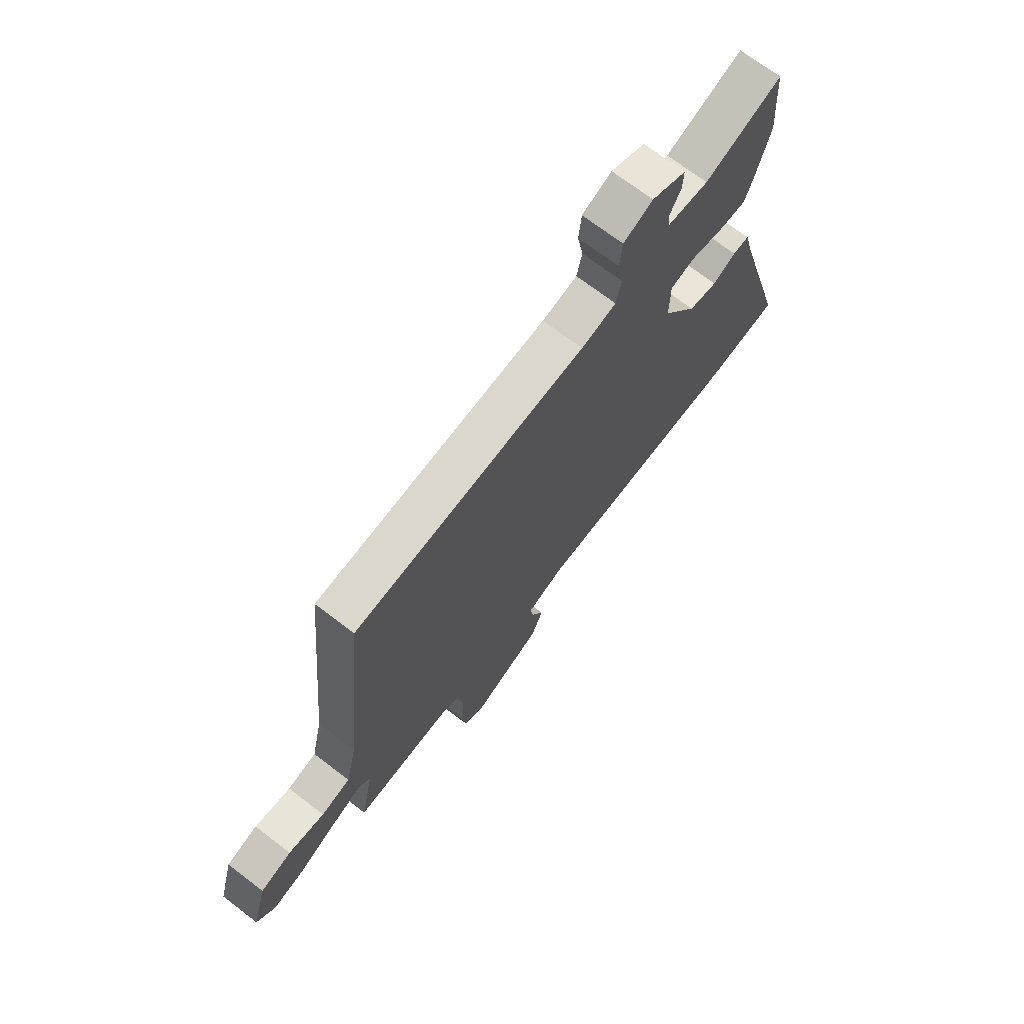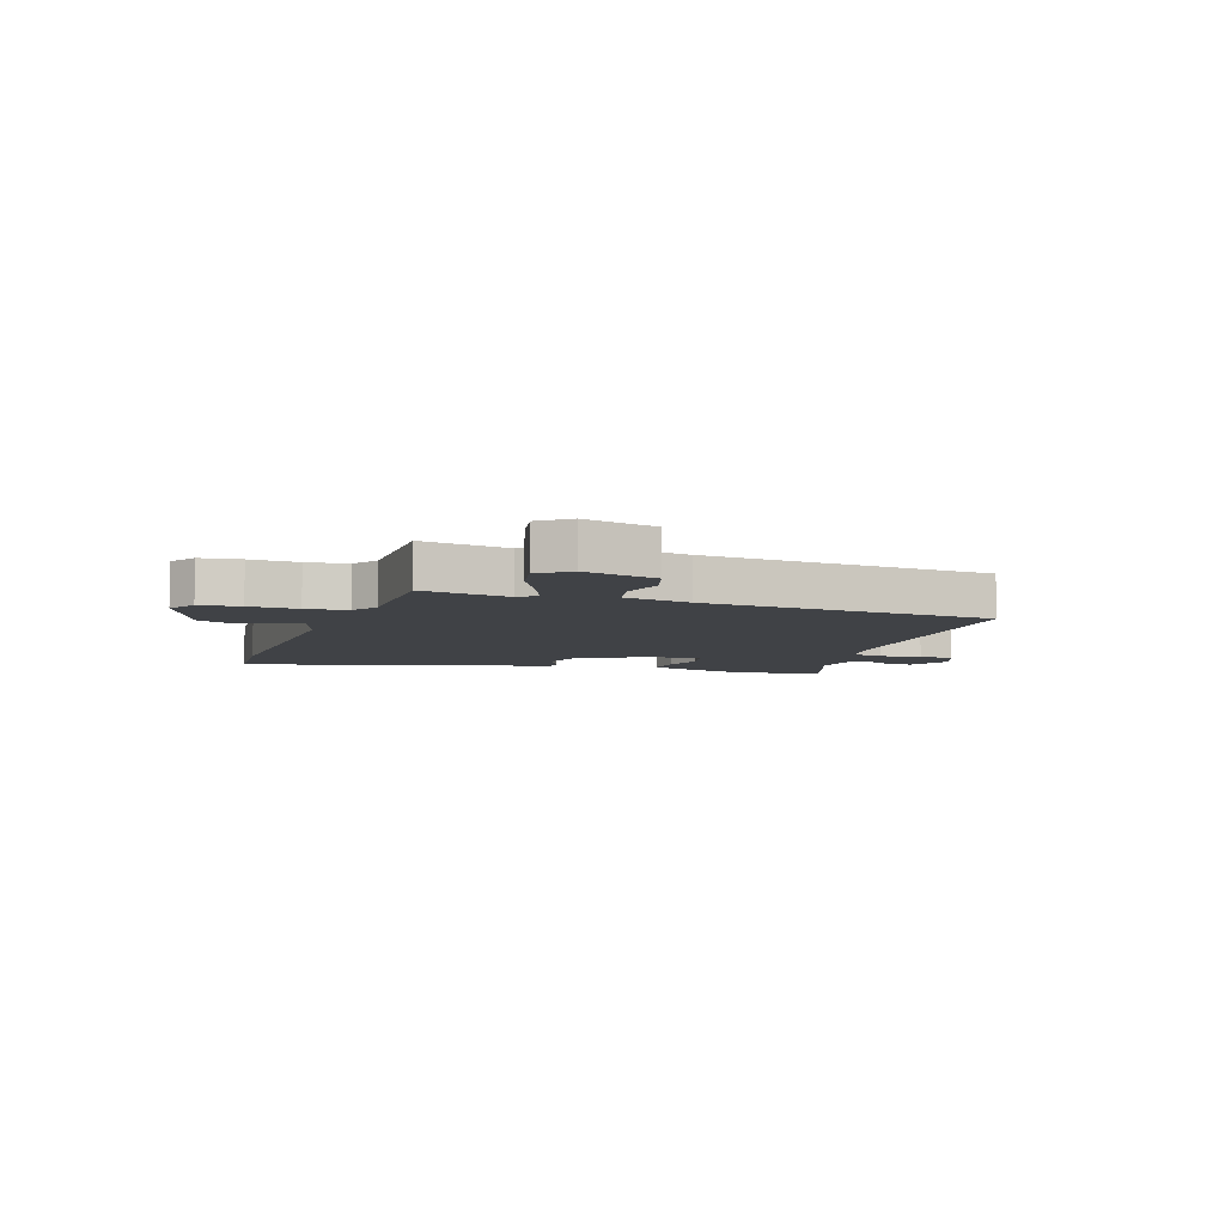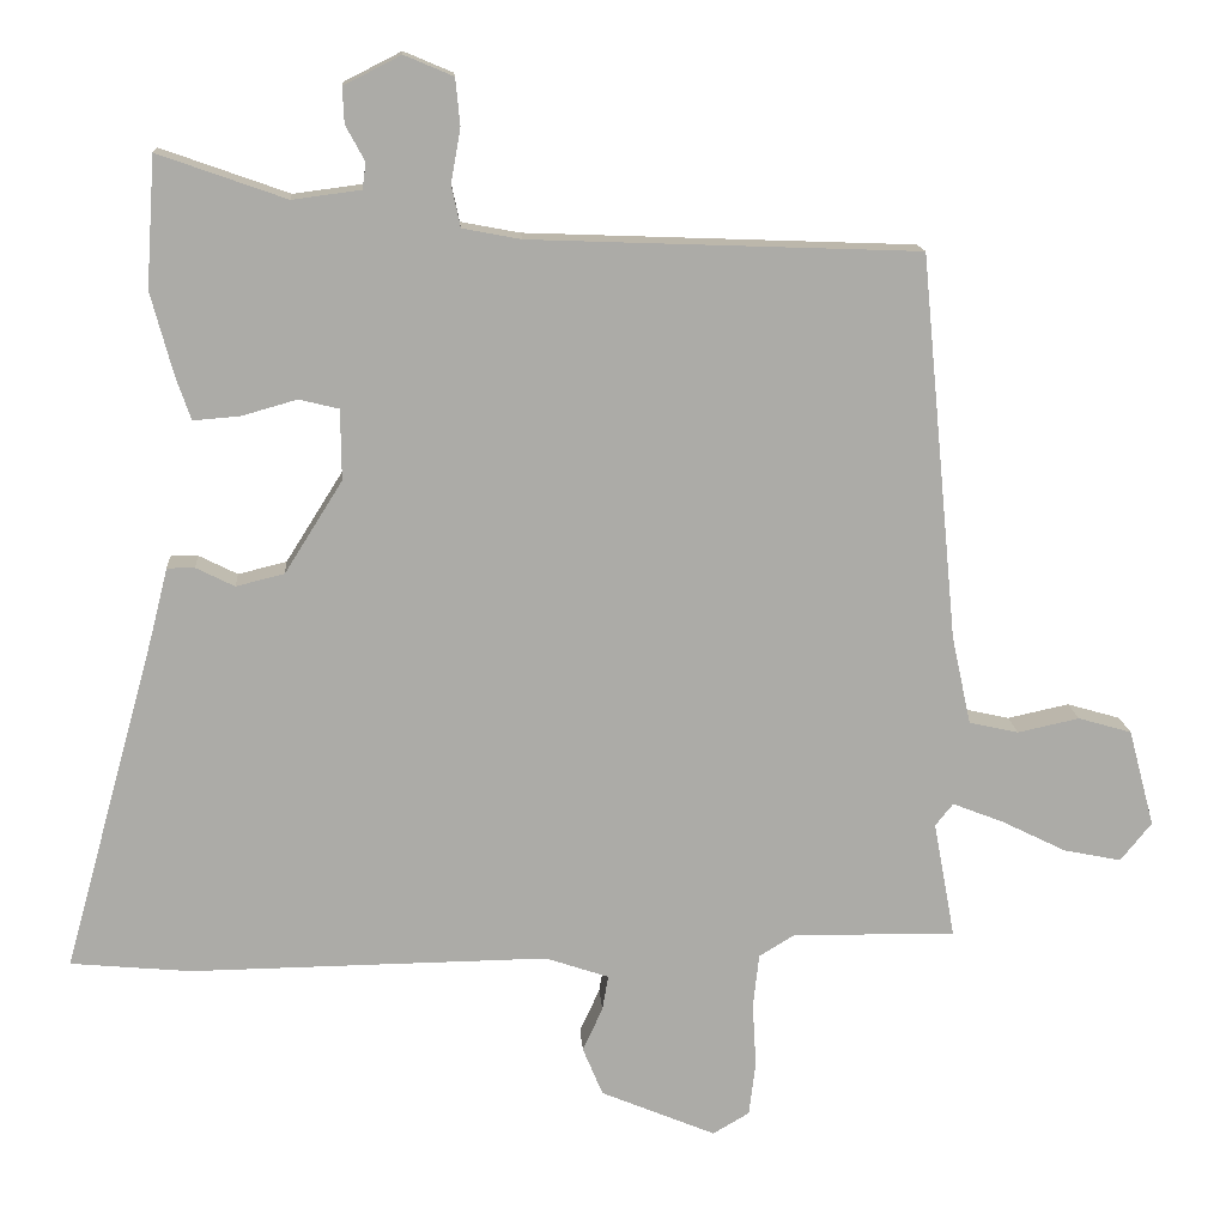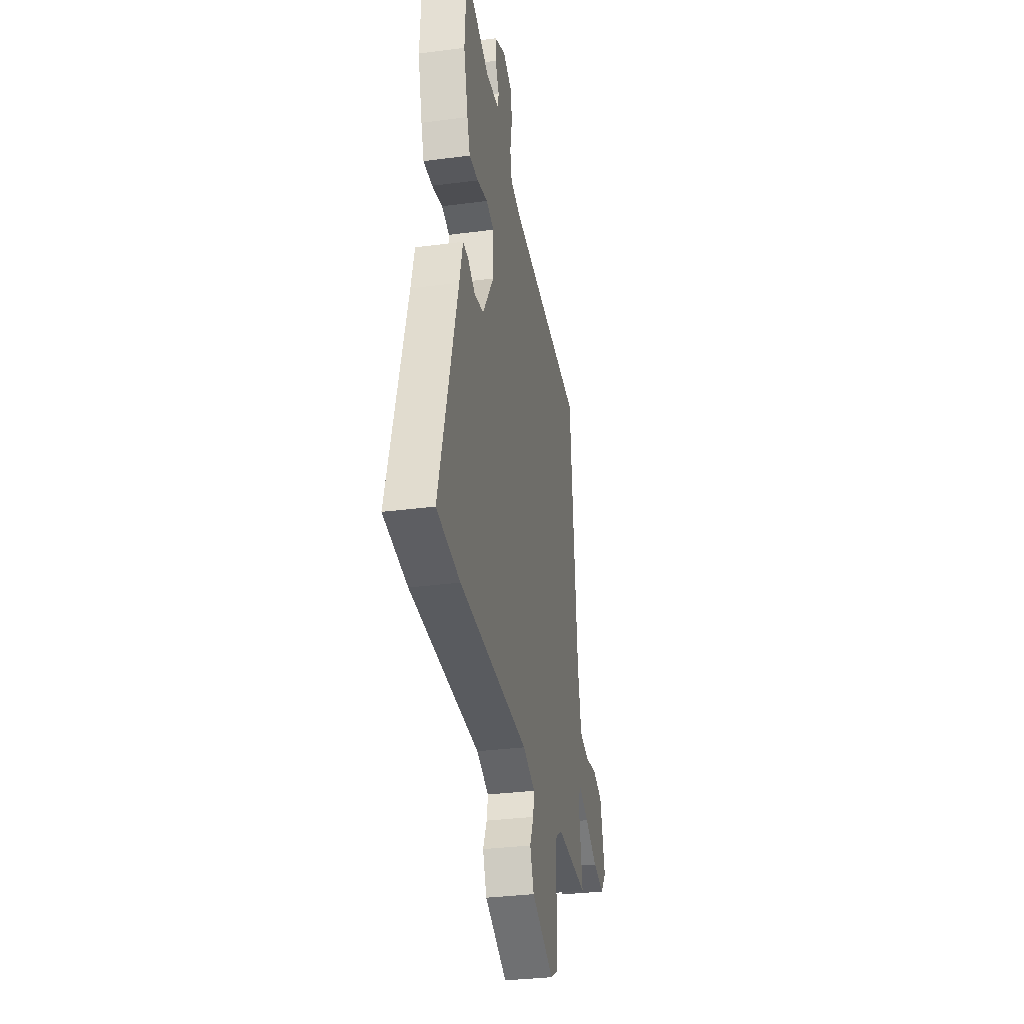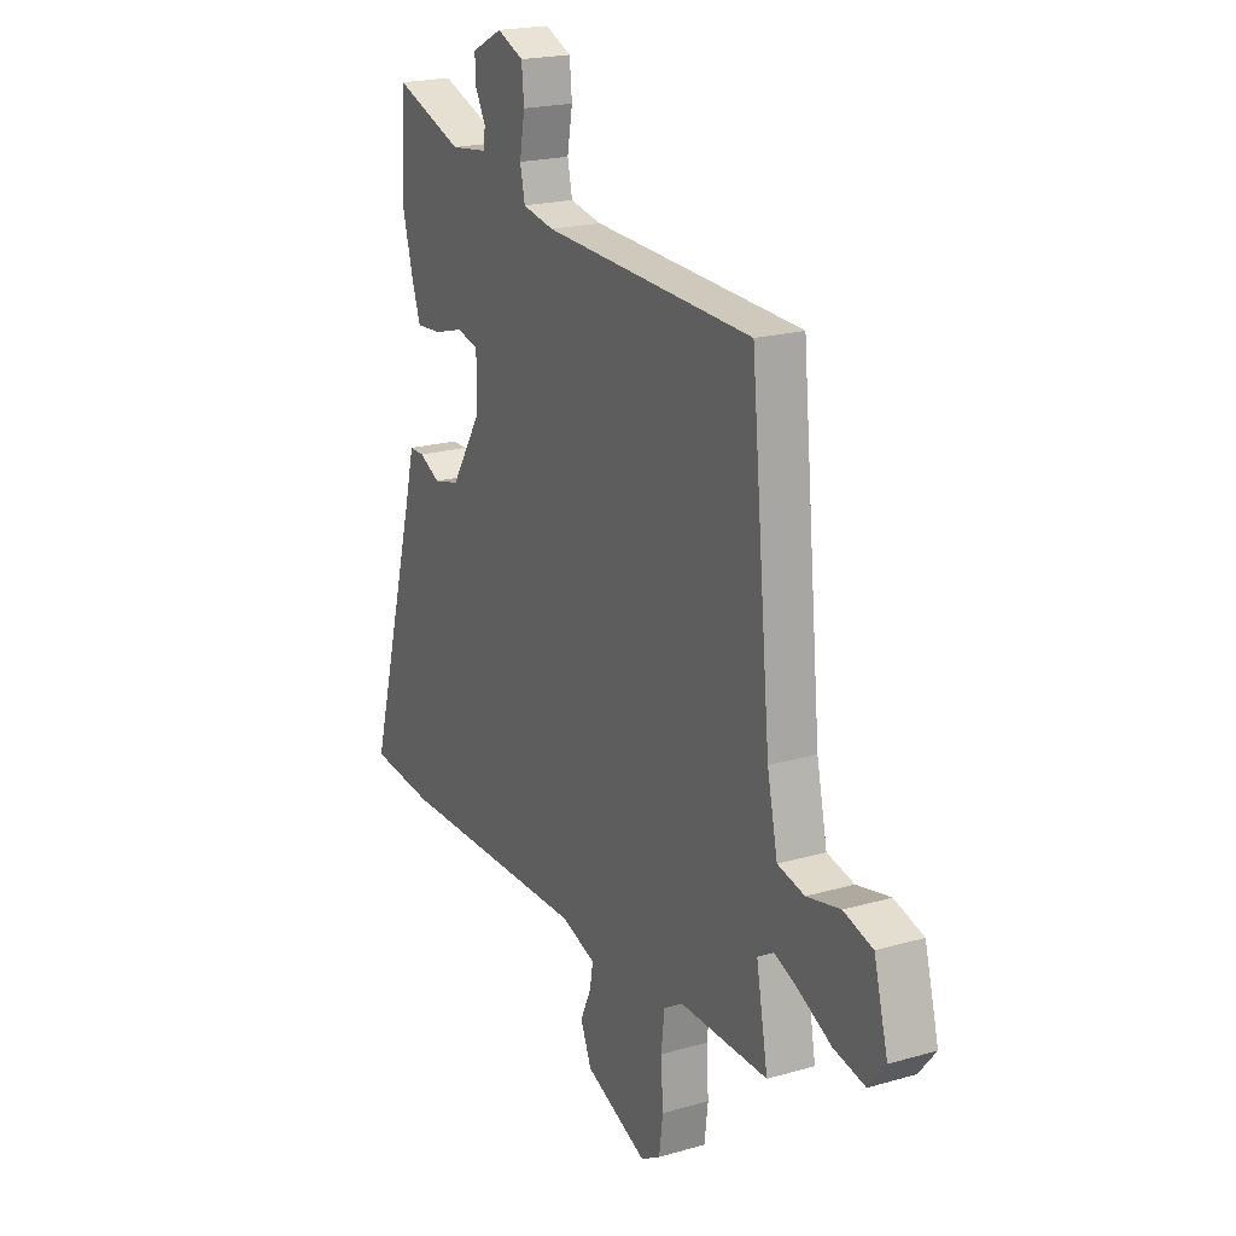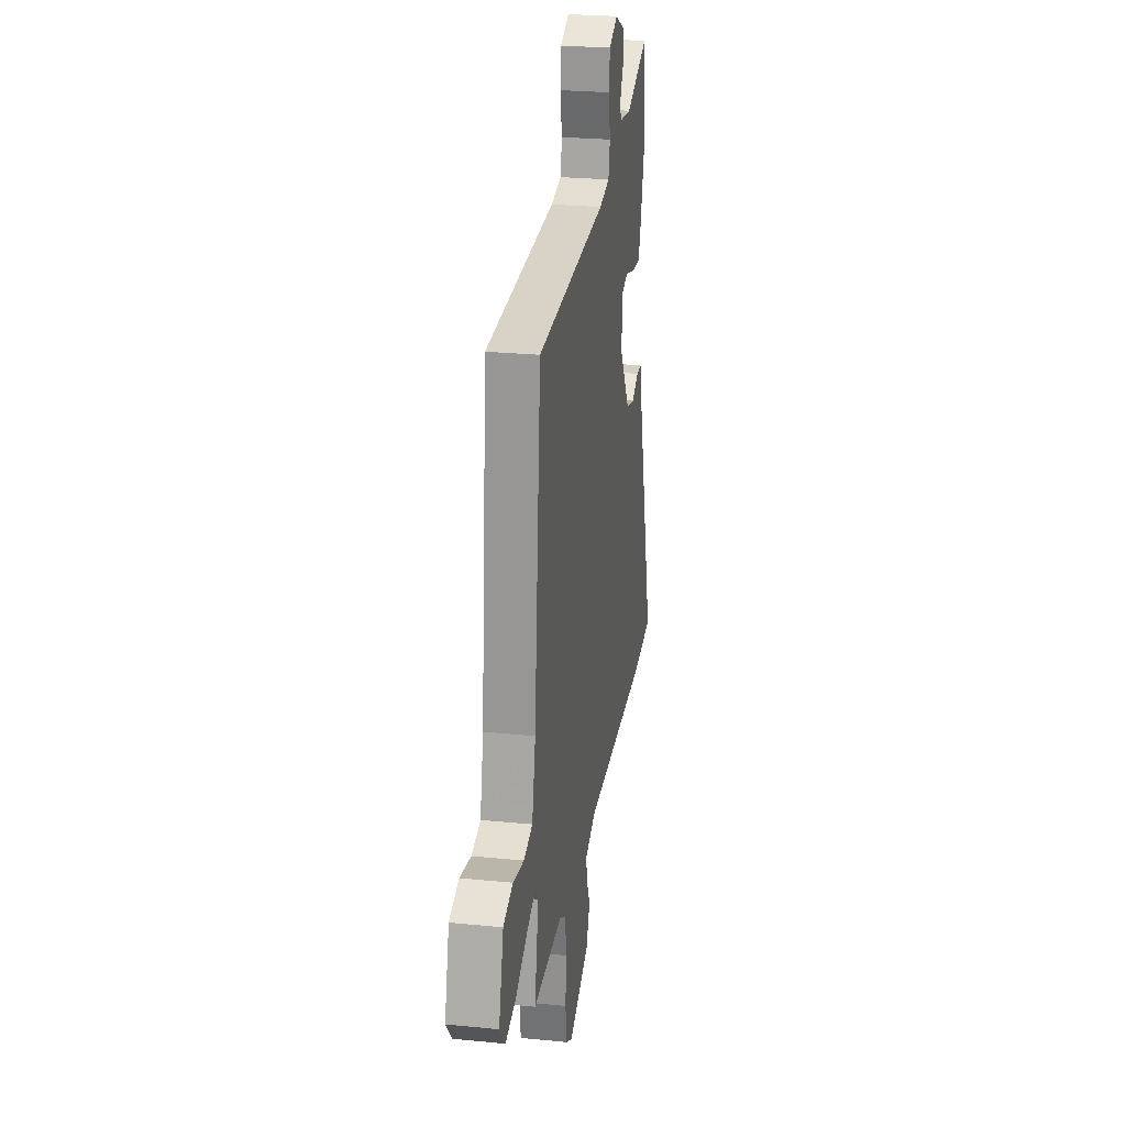
<metadata>
{"format":"obj","ext":"obj","renderer":"f3d","projection":"perspective","resolution":1024,"background":"white","views":[{"elev":71.1,"azim":-52.7,"up":"+Z"},{"elev":-6.4,"azim":-108.9,"up":"+Y"},{"elev":14.2,"azim":176.1,"up":"+Z"},{"elev":-33.0,"azim":100.2,"up":"+Z"},{"elev":20.5,"azim":-117.7,"up":"+Z"},{"elev":25.9,"azim":-81.0,"up":"+Z"}]}
</metadata>
<code>
v -0.561 0.07 -0.474
v -0.532 0.07 -0.317
v -0.556 0.07 -0.287
v -0.625 0.07 -0.314
v -0.712 0.07 -0.357
v -0.79 0.07 -0.373
v -0.832 0.07 -0.321
v -0.797 0.07 -0.19
v -0.725 0.07 -0.169
v -0.642 0.07 -0.187
v -0.575 0.07 -0.172
v -0.549 0.07 -0.052
v -0.499 0.07 0.467
v 0.025 0.07 0.487
v 0.104 0.07 0.502
v 0.116 0.07 0.558
v 0.103 0.07 0.631
v 0.109 0.07 0.694
v 0.175 0.07 0.722
v 0.252 0.07 0.683
v 0.25 0.07 0.635
v 0.224 0.07 0.587
v 0.229 0.07 0.552
v 0.321 0.07 0.54
v 0.493 0.07 0.601
v 0.505 0.07 0.426
v 0.475 0.07 0.314
v 0.455 0.07 0.256
v 0.392 0.07 0.261
v 0.318 0.07 0.282
v 0.264 0.07 0.269
v 0.263 0.07 0.174
v 0.341 0.07 0.05
v 0.406 0.07 0.034
v 0.458 0.07 0.06
v 0.495 0.07 0.06
v 0.518 0.07 -0.032
v 0.644 0.07 -0.487
v 0.482 0.07 -0.502
v 0 0.07 -0.496
v -0.085 0.07 -0.525
v -0.077 0.07 -0.572
v -0.05 0.07 -0.631
v -0.077 0.07 -0.696
v -0.232 0.07 -0.761
v -0.281 0.07 -0.732
v -0.29 0.07 -0.66
v -0.285 0.07 -0.573
v -0.293 0.07 -0.5
v -0.341 0.07 -0.471
v -0.561 0 -0.474
v -0.532 0 -0.317
v -0.556 0 -0.287
v -0.625 0 -0.314
v -0.712 0 -0.357
v -0.79 0 -0.373
v -0.832 0 -0.321
v -0.797 0 -0.19
v -0.725 0 -0.169
v -0.642 0 -0.187
v -0.575 0 -0.172
v -0.549 0 -0.052
v -0.499 0 0.467
v 0.025 0 0.487
v 0.104 0 0.502
v 0.116 0 0.558
v 0.103 0 0.631
v 0.109 0 0.694
v 0.175 0 0.722
v 0.252 0 0.683
v 0.25 0 0.635
v 0.224 0 0.587
v 0.229 0 0.552
v 0.321 0 0.54
v 0.493 0 0.601
v 0.505 0 0.426
v 0.475 0 0.314
v 0.455 0 0.256
v 0.392 0 0.261
v 0.318 0 0.282
v 0.264 0 0.269
v 0.263 0 0.174
v 0.341 0 0.05
v 0.406 0 0.034
v 0.458 0 0.06
v 0.495 0 0.06
v 0.518 0 -0.032
v 0.644 0 -0.487
v 0.482 0 -0.502
v 0 0 -0.496
v -0.085 0 -0.525
v -0.077 0 -0.572
v -0.05 0 -0.631
v -0.077 0 -0.696
v -0.232 0 -0.761
v -0.281 0 -0.732
v -0.29 0 -0.66
v -0.285 0 -0.573
v -0.293 0 -0.5
v -0.341 0 -0.471
f 45 46 47 48
f 45 48 49
f 42 43 44 45
f 41 42 45 49
f 40 41 49 50
f 37 38 39 40
f 34 35 36 37
f 33 34 37 40
f 32 33 40 50
f 27 28 29 30
f 25 26 27 30
f 24 25 30 31
f 23 24 31
f 22 23 31 32
f 20 21 22
f 19 20 22
f 16 17 18 19
f 15 16 19 22
f 12 13 14
f 11 12 14 15
f 7 8 9 10
f 7 10 11
f 4 5 6 7
f 3 4 7 11
f 2 3 11 15
f 15 22 32 50
f 1 2 15 50
f 98 97 96 95
f 99 98 95
f 95 94 93 92
f 99 95 92 91
f 100 99 91 90
f 90 89 88 87
f 87 86 85 84
f 90 87 84 83
f 100 90 83 82
f 80 79 78 77
f 80 77 76 75
f 81 80 75 74
f 81 74 73
f 82 81 73 72
f 72 71 70
f 72 70 69
f 69 68 67 66
f 72 69 66 65
f 64 63 62
f 65 64 62 61
f 60 59 58 57
f 61 60 57
f 57 56 55 54
f 61 57 54 53
f 65 61 53 52
f 100 82 72 65
f 100 65 52 51
f 1 51 52 2
f 2 52 53 3
f 3 53 54 4
f 4 54 55 5
f 5 55 56 6
f 6 56 57 7
f 7 57 58 8
f 8 58 59 9
f 9 59 60 10
f 10 60 61 11
f 11 61 62 12
f 12 62 63 13
f 13 63 64 14
f 14 64 65 15
f 15 65 66 16
f 16 66 67 17
f 17 67 68 18
f 18 68 69 19
f 19 69 70 20
f 20 70 71 21
f 21 71 72 22
f 22 72 73 23
f 23 73 74 24
f 24 74 75 25
f 25 75 76 26
f 26 76 77 27
f 27 77 78 28
f 28 78 79 29
f 29 79 80 30
f 30 80 81 31
f 31 81 82 32
f 32 82 83 33
f 33 83 84 34
f 34 84 85 35
f 35 85 86 36
f 36 86 87 37
f 37 87 88 38
f 38 88 89 39
f 39 89 90 40
f 40 90 91 41
f 41 91 92 42
f 42 92 93 43
f 43 93 94 44
f 44 94 95 45
f 45 95 96 46
f 46 96 97 47
f 47 97 98 48
f 48 98 99 49
f 49 99 100 50
f 50 100 51 1

</code>
